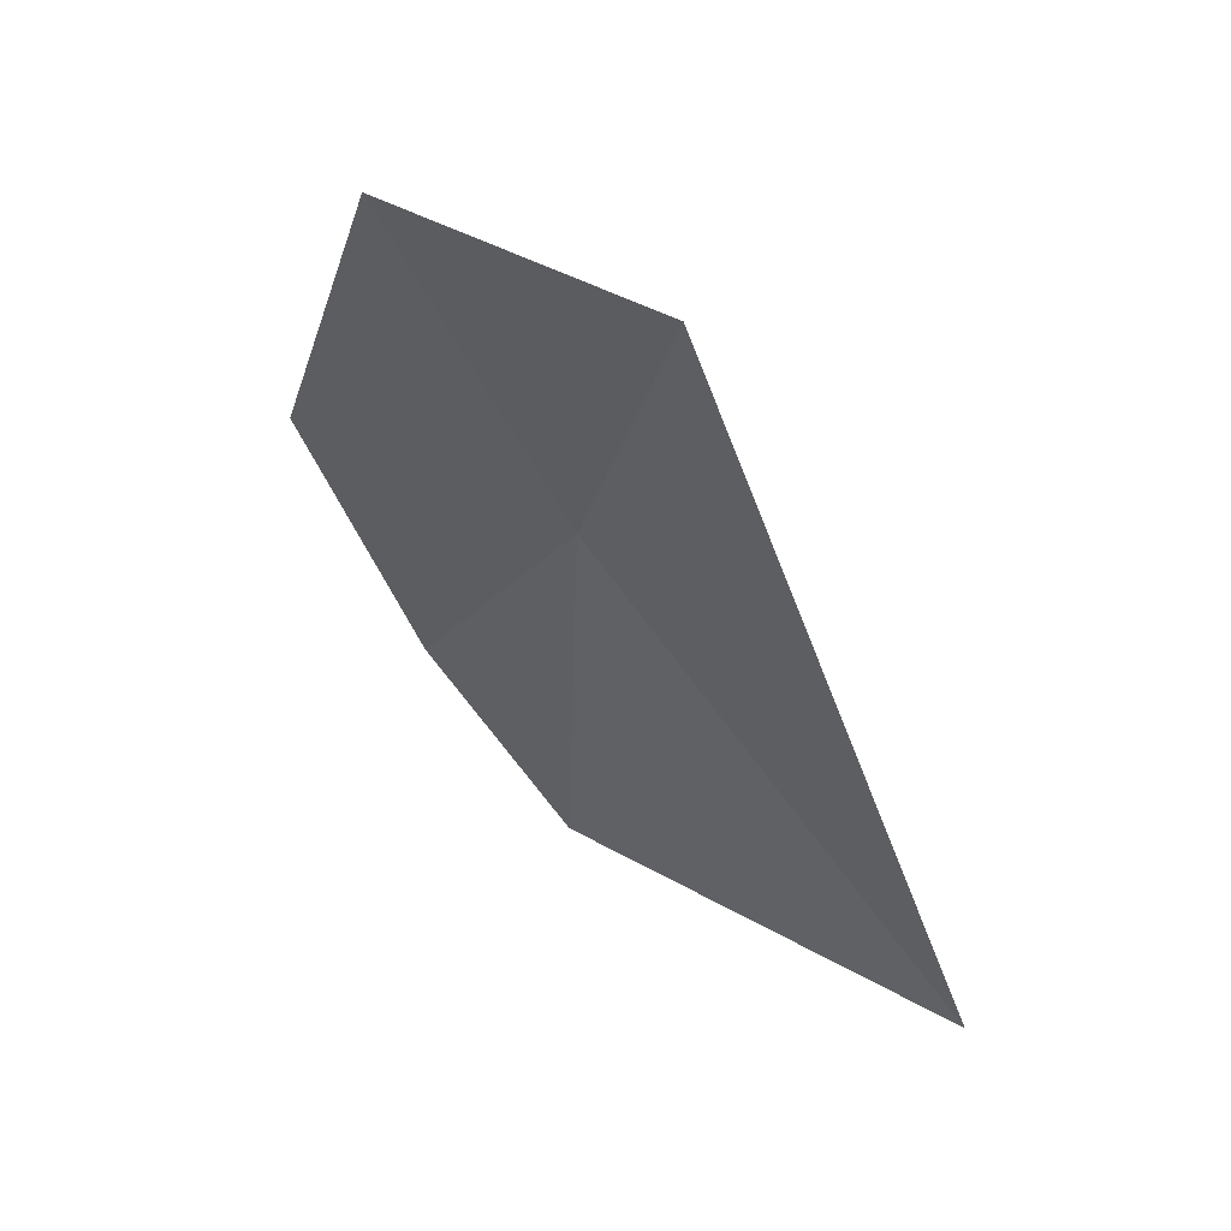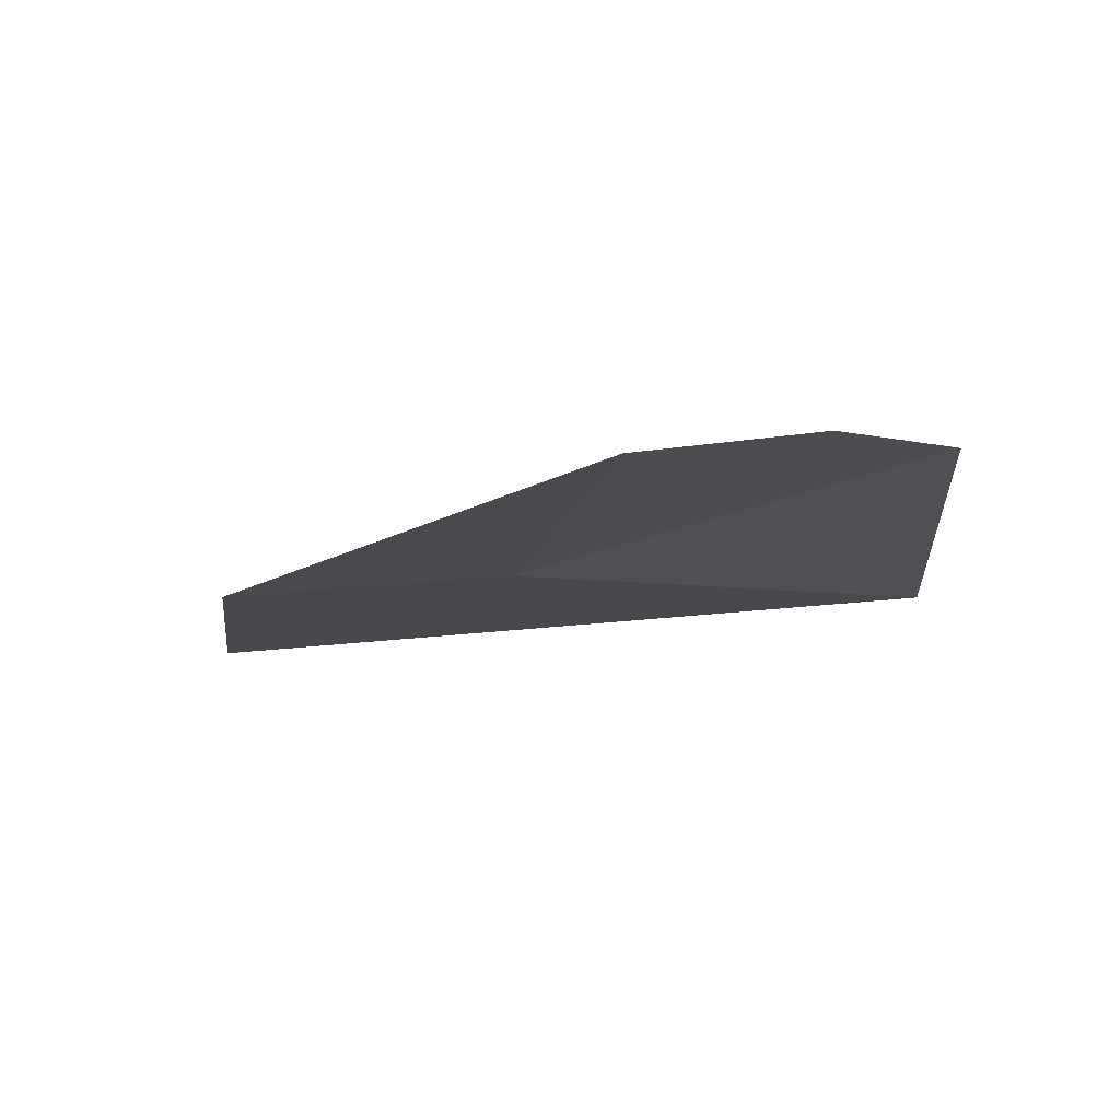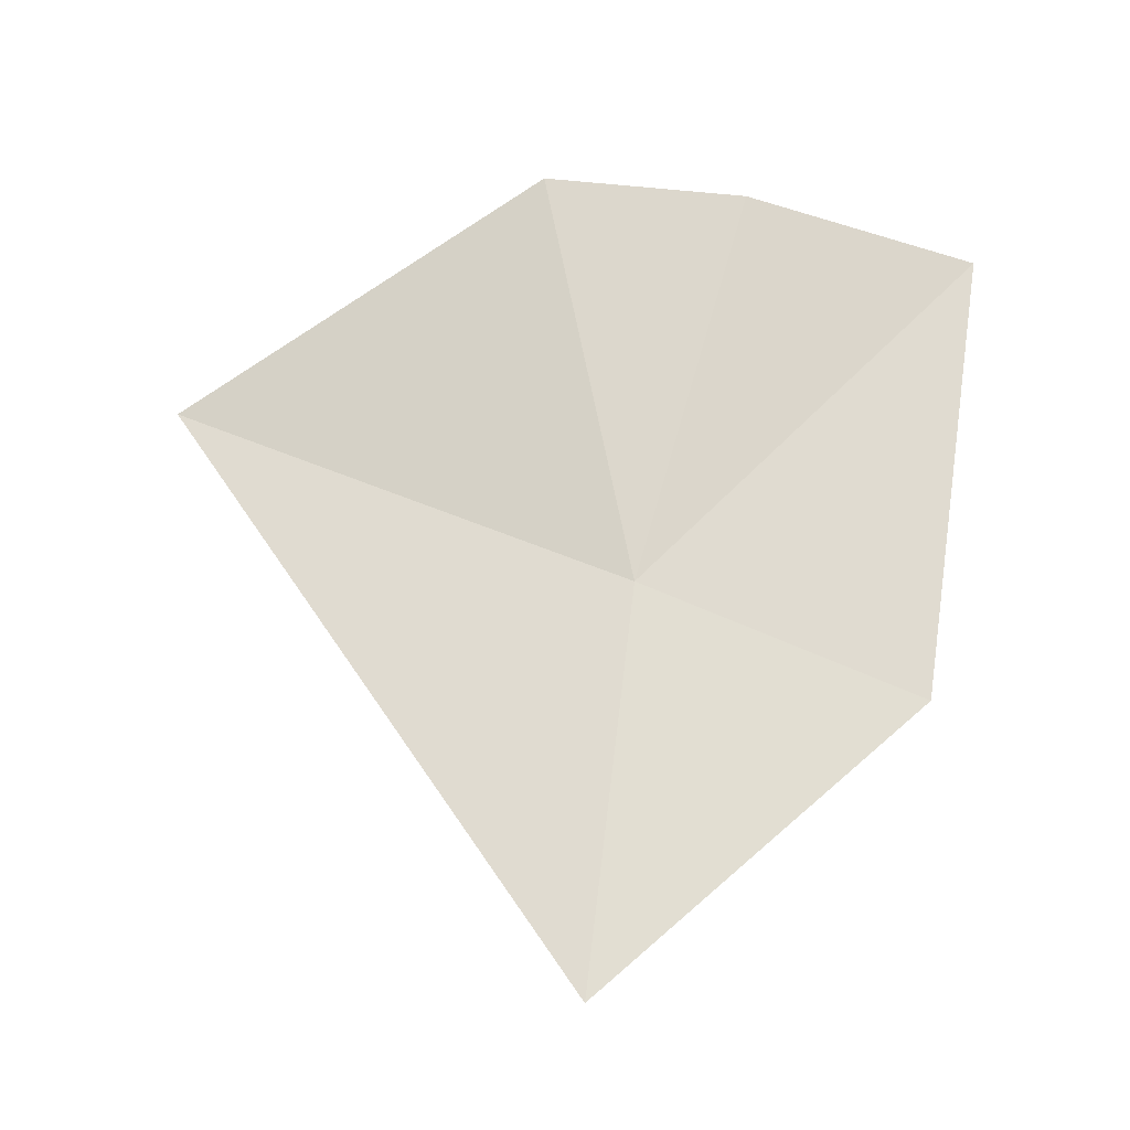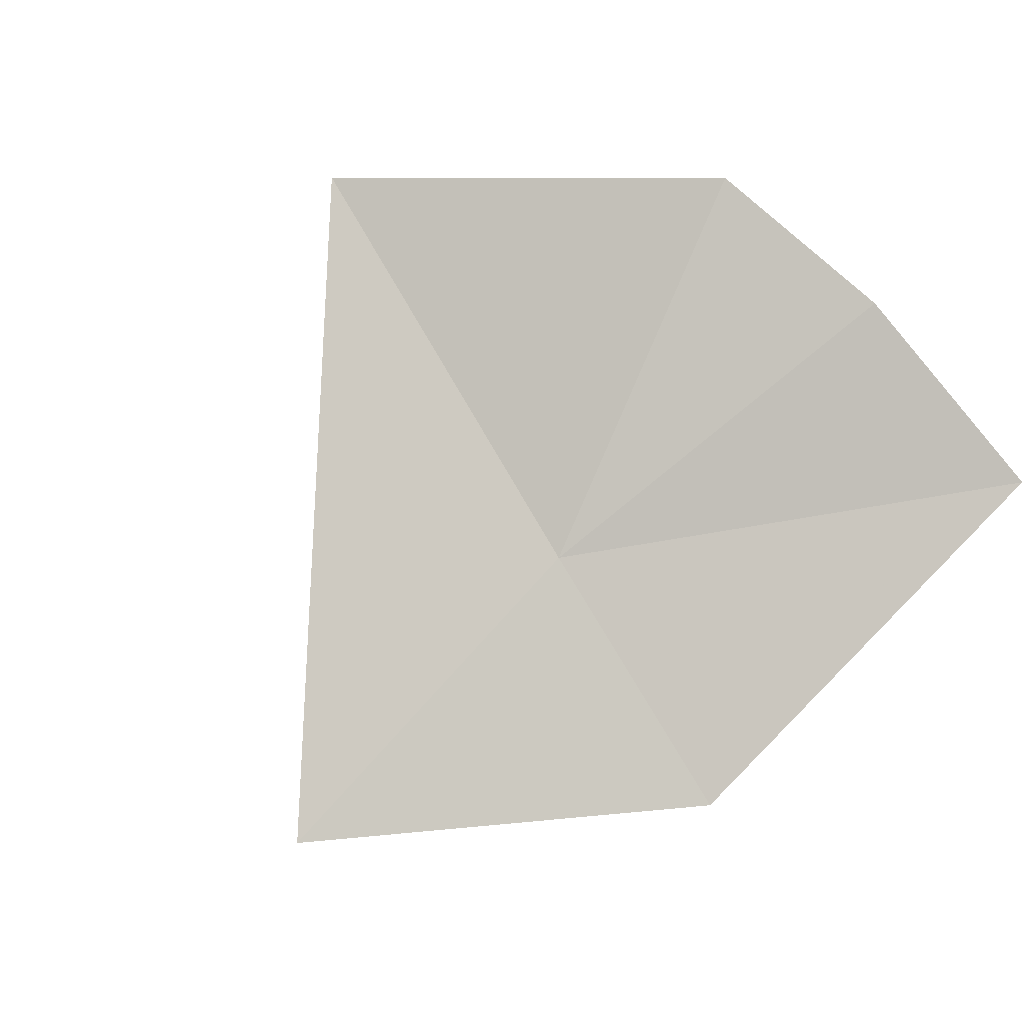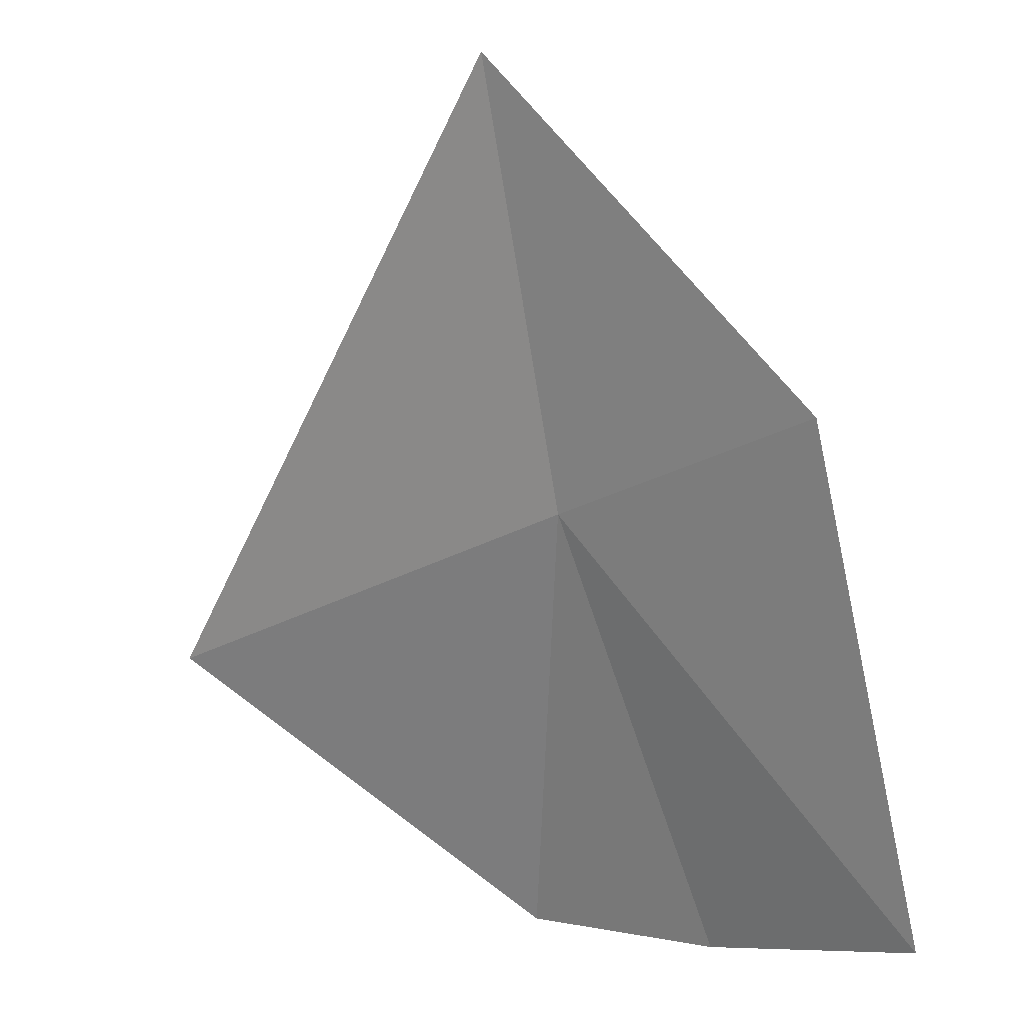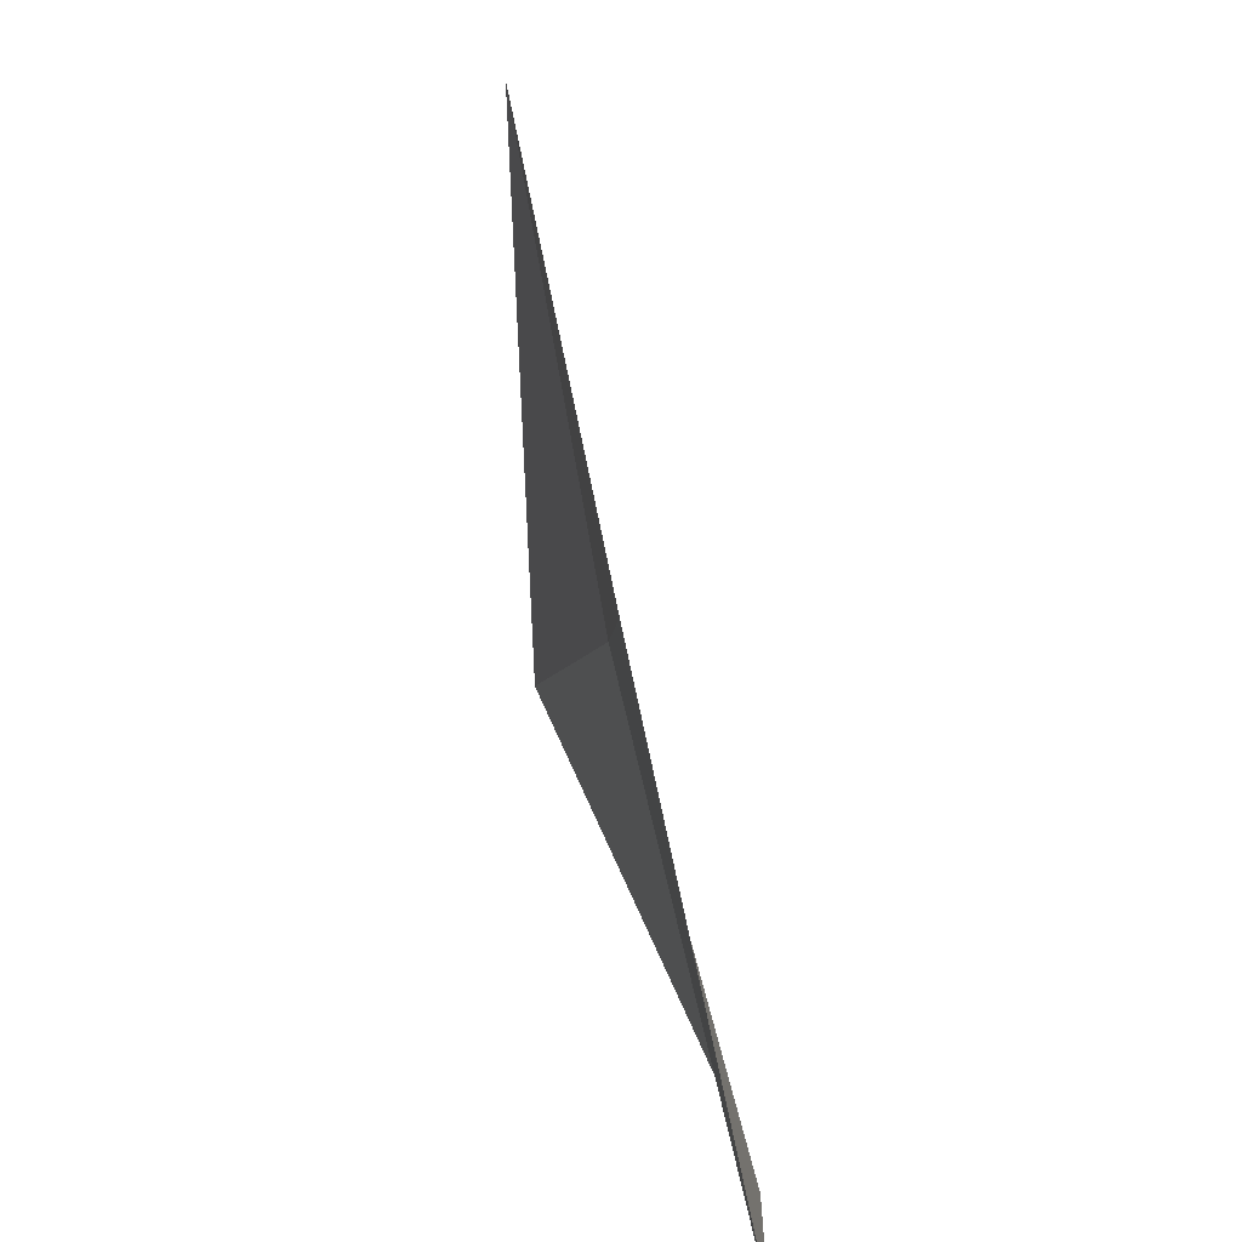
<metadata>
{"format":"obj","ext":"obj","renderer":"f3d","projection":"perspective","resolution":1024,"background":"white","views":[{"elev":74.9,"azim":-129.8,"up":"+Z"},{"elev":-3.5,"azim":126.0,"up":"+Y"},{"elev":58.6,"azim":2.5,"up":"+Y"},{"elev":76.5,"azim":38.8,"up":"+Y"},{"elev":6.9,"azim":39.1,"up":"+Z"},{"elev":16.5,"azim":82.7,"up":"+Z"}]}
</metadata>
<code>
v -1.119 29.97 29.87
v 0.01842 29.86 30.28
v 0.2104 30.23 28.47
v -0.7207 30.37 28.28
v -1.244 29.7 31.48
v -1.543 30.38 28.23
v -2.985 29.94 29.15
f 1 2 3
f 1 3 4
f 1 5 2
f 1 4 6
f 1 6 7
f 1 7 5

</code>
